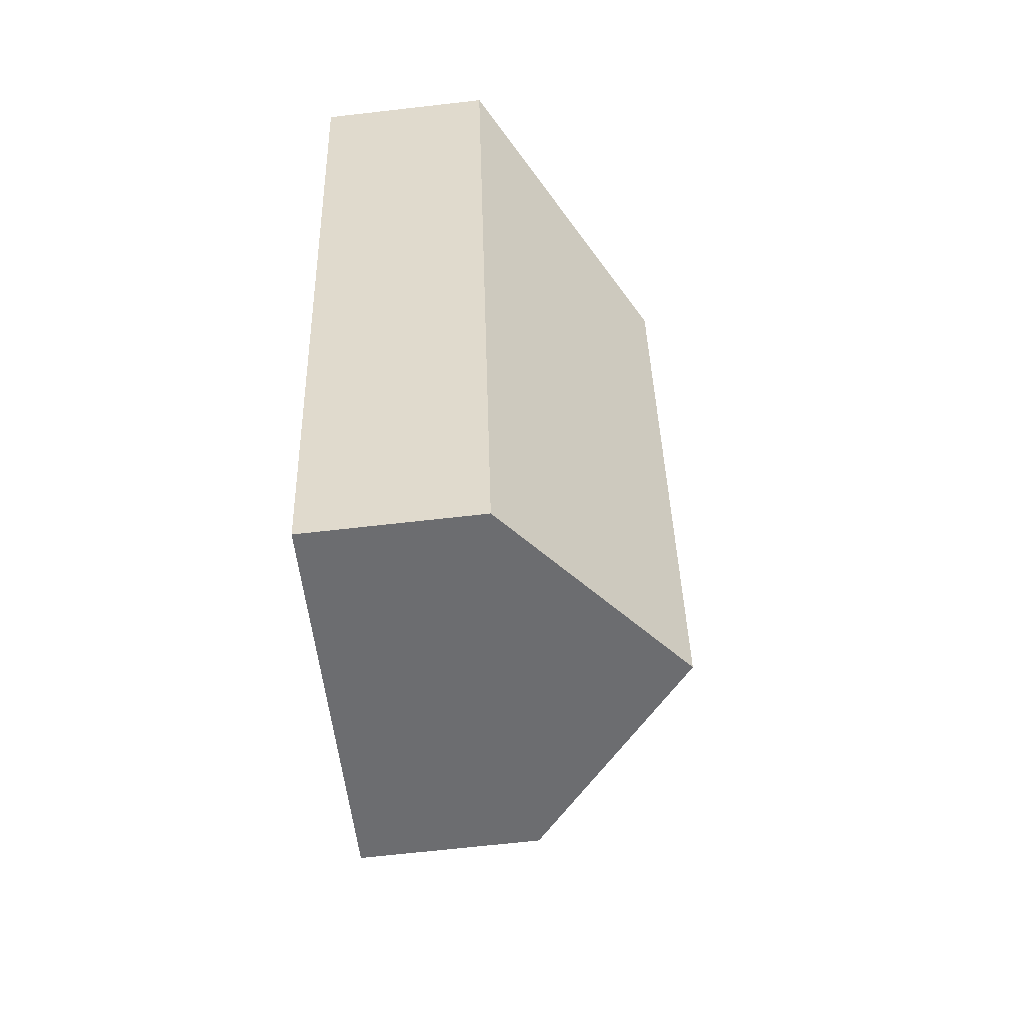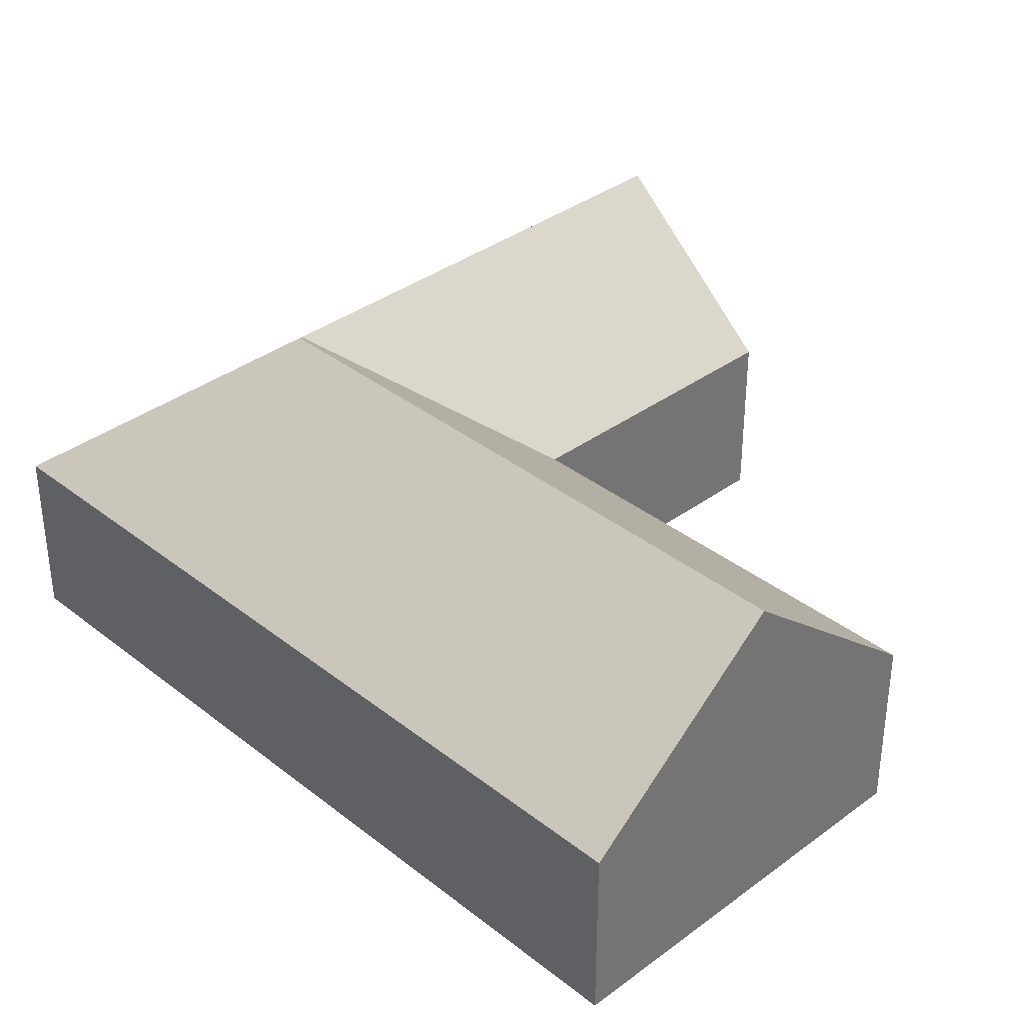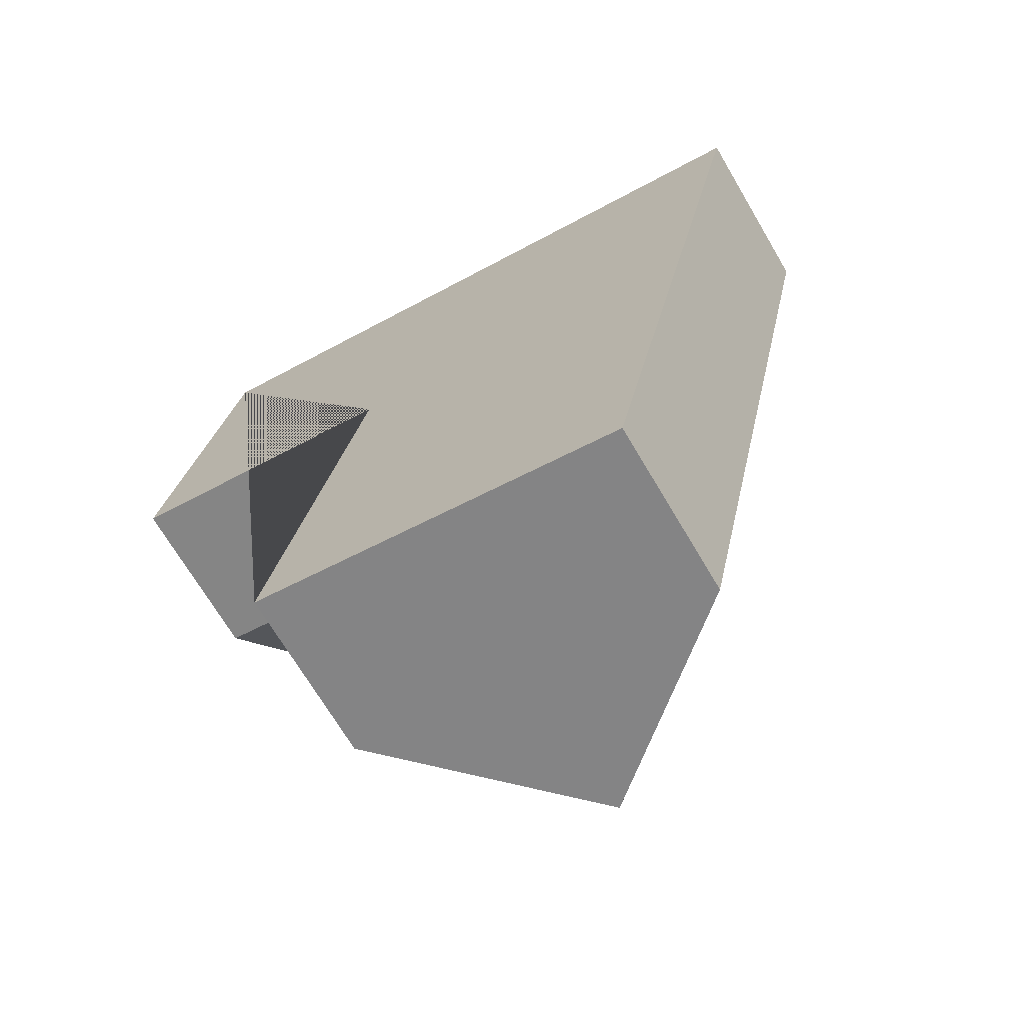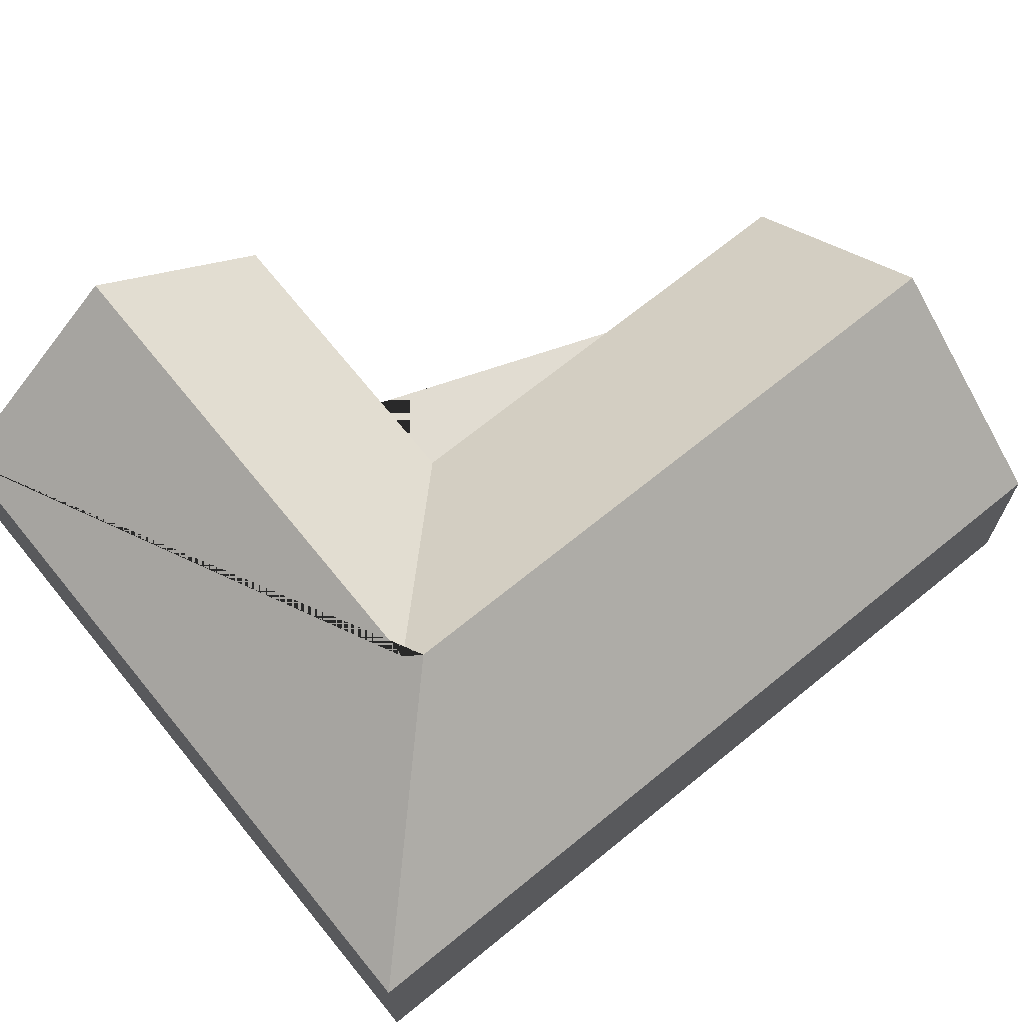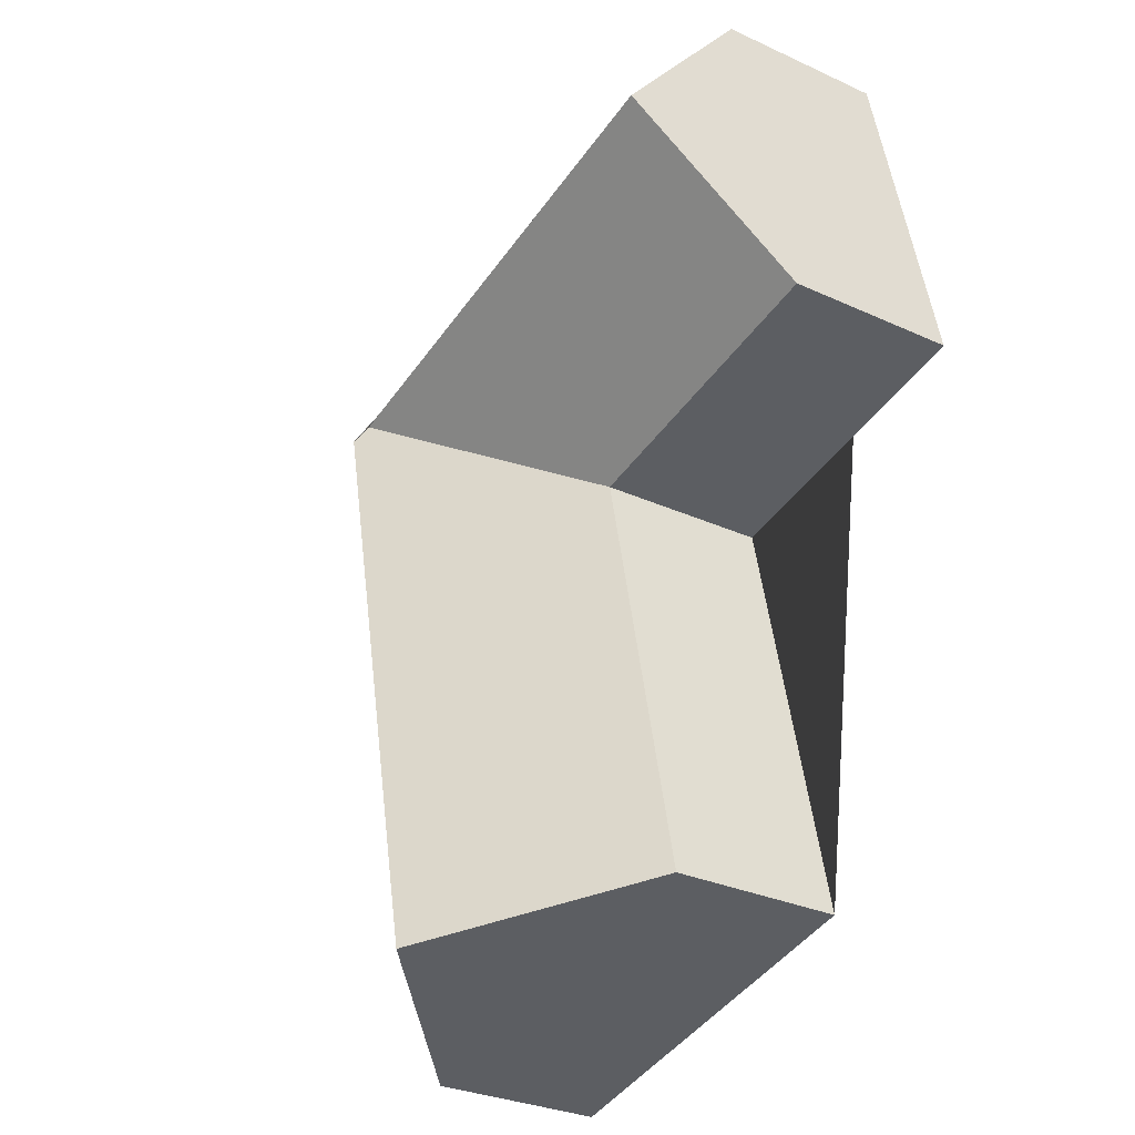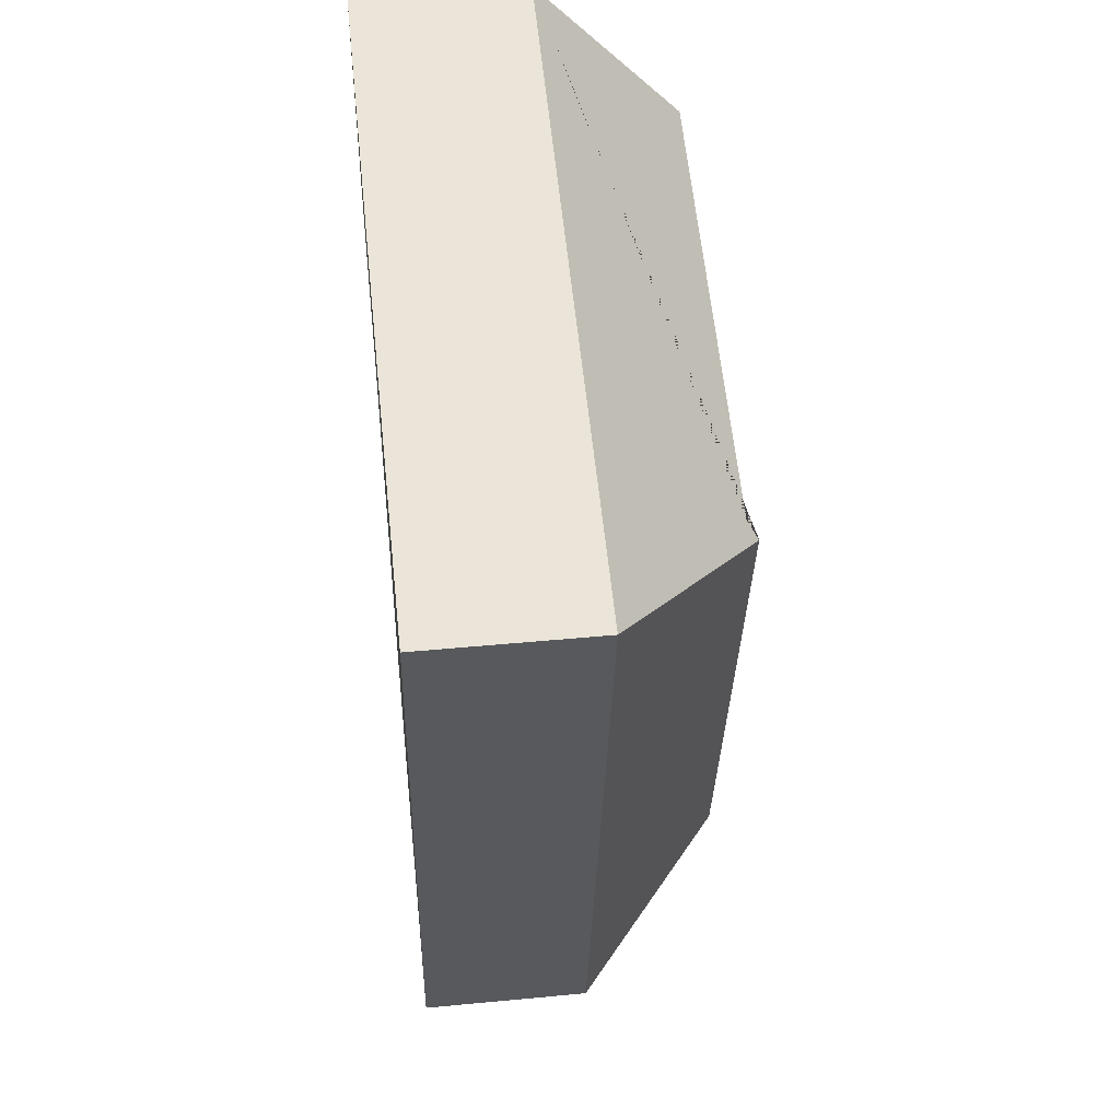
<metadata>
{"format":"obj","ext":"obj","renderer":"f3d","projection":"perspective","resolution":1024,"background":"white","views":[{"elev":-66.0,"azim":96.6,"up":"+Z"},{"elev":36.0,"azim":147.9,"up":"+Y"},{"elev":-69.7,"azim":30.6,"up":"+Z"},{"elev":69.0,"azim":62.9,"up":"+Y"},{"elev":-30.1,"azim":-123.7,"up":"+Z"},{"elev":47.6,"azim":83.9,"up":"+Z"}]}
</metadata>
<code>
o BK39_500_014034_0054
v 50.01 75 -21.44
v 344.5 75 -84.72
v 238.7 140.2 -146.2
v 32.53 141 -102.8
v 243.2 145 -153.3
v 16.54 75 -177.4
v 144.7 75 -203.8
v 104.4 75 -392.5
v 270.8 75 -428.2
v 188.1 144.9 -410.4
v 50.01 0 -21.44
v 344.5 0 -84.72
v 270.8 0 -428.2
v 104.4 0 -392.5
v 144.7 0 -203.8
v 16.54 0 -177.4
f 1 2 5 3 4
f 2 9 10 5
f 10 8 7 3 5
f 6 4 3 7
f 9 10 8
f 6 4 1
f 11 12 13 14 15 16
f 1 11 12 2
f 2 12 13 9
f 9 13 14 8
f 8 14 15 7
f 7 15 16 6
f 6 16 11 1

</code>
